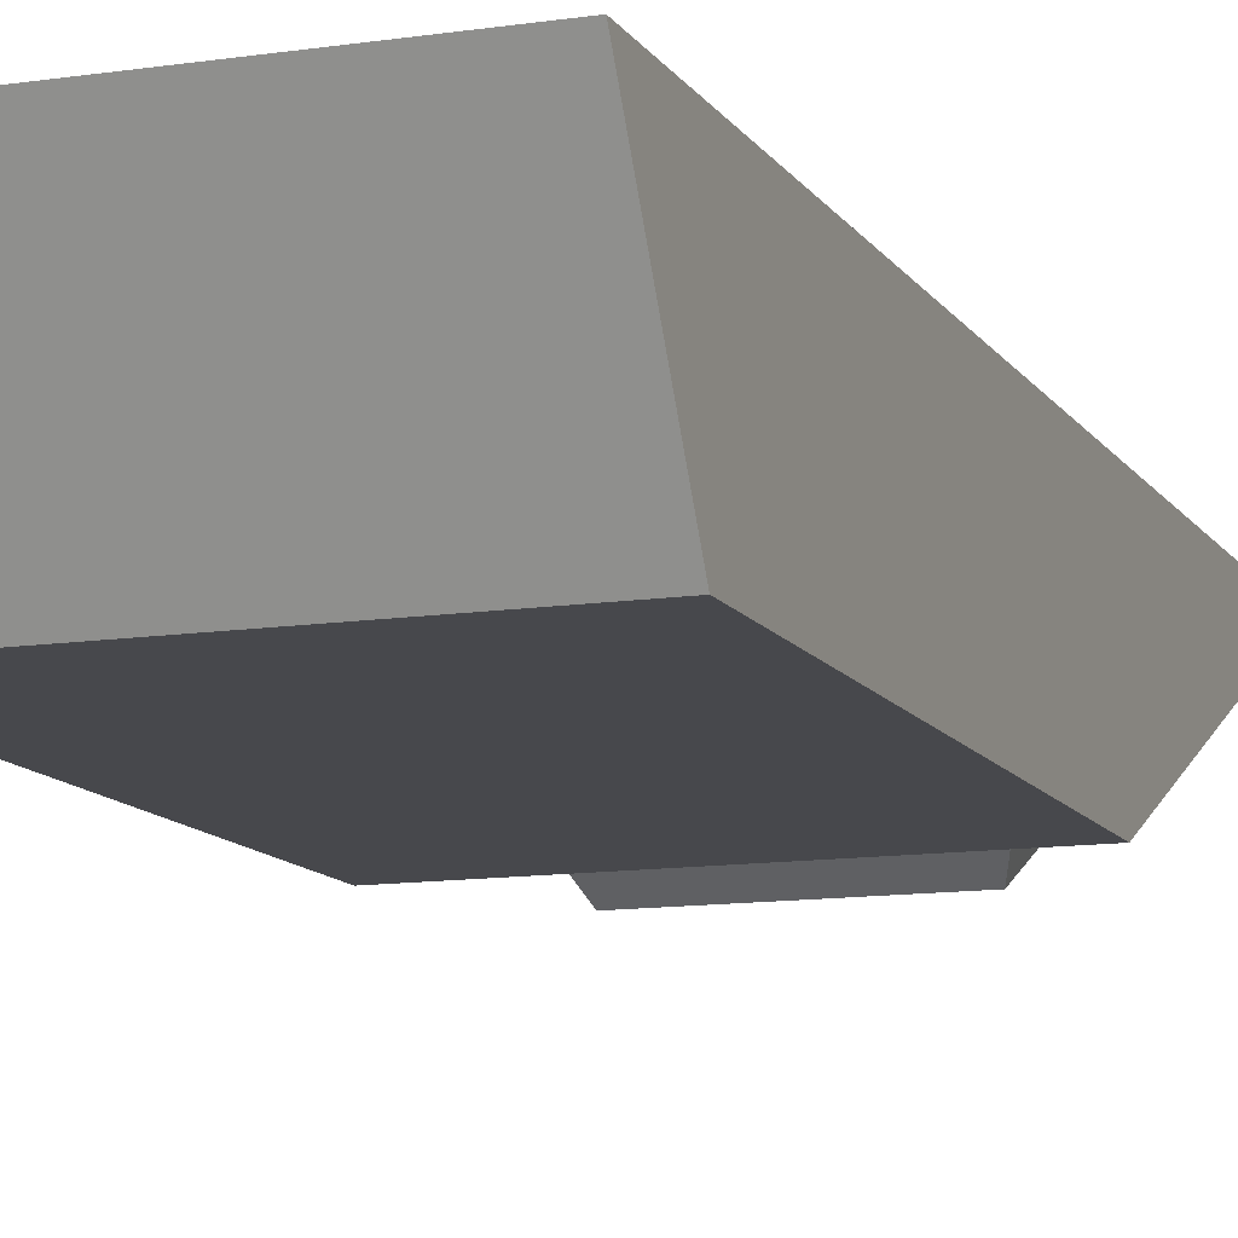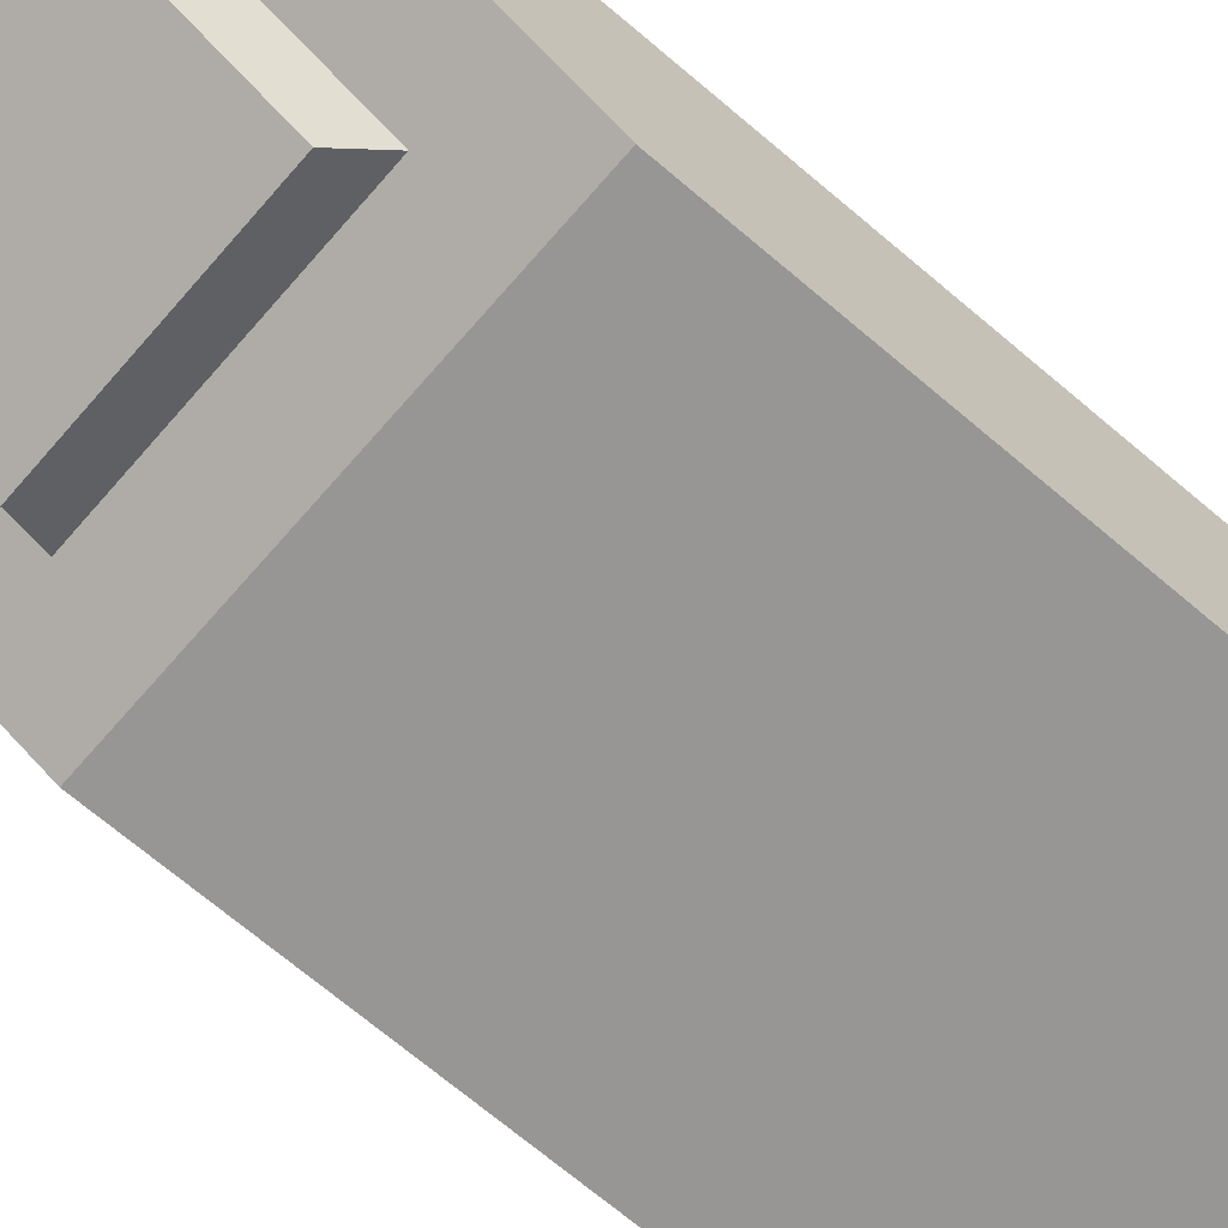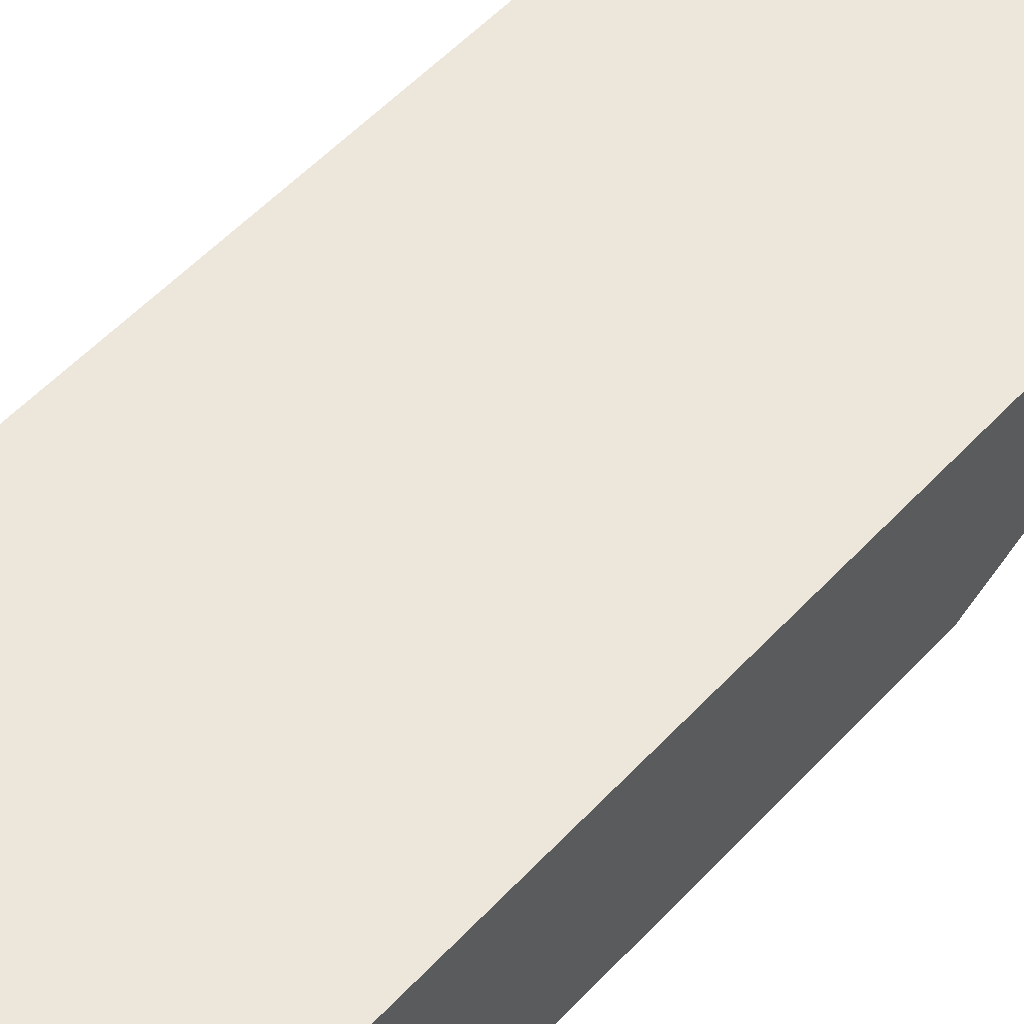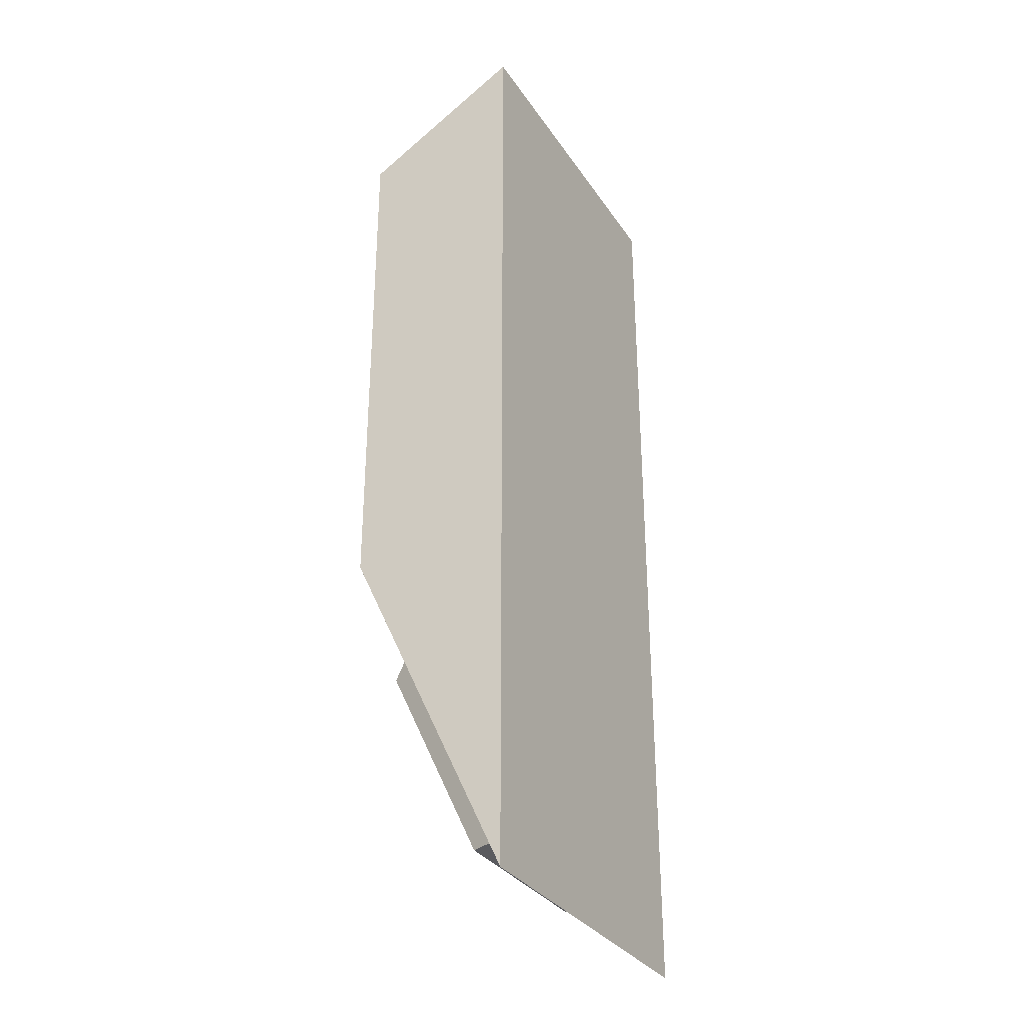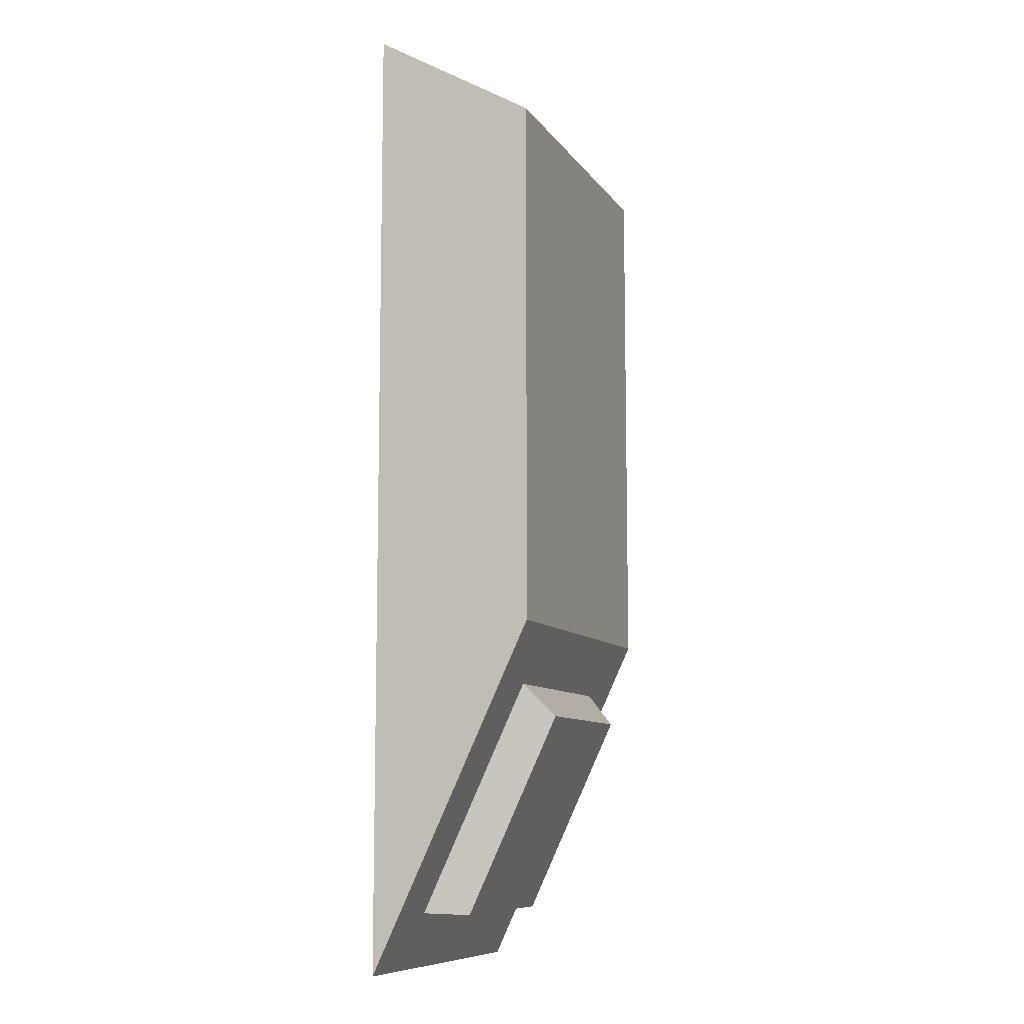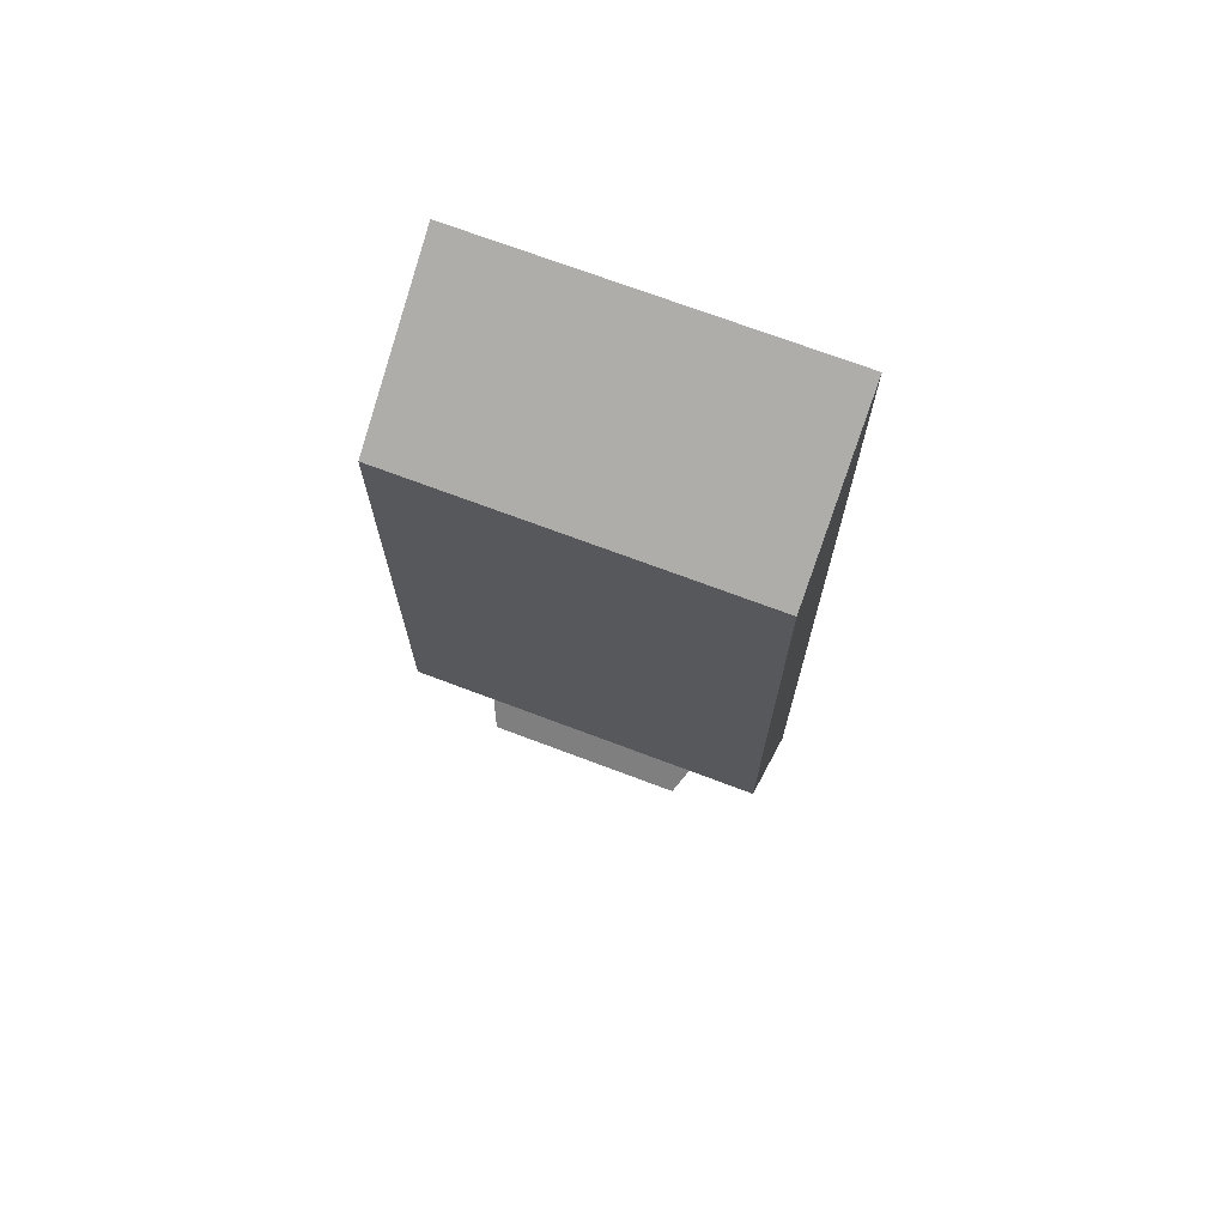
<metadata>
{"format":"obj","ext":"obj","renderer":"f3d","projection":"perspective","resolution":1024,"background":"white","views":[{"elev":-11.6,"azim":20.1,"up":"+Y"},{"elev":-67.9,"azim":-130.7,"up":"+Y"},{"elev":53.9,"azim":41.6,"up":"+Y"},{"elev":-32.2,"azim":118.4,"up":"+Z"},{"elev":-9.3,"azim":-69.7,"up":"+Z"},{"elev":71.2,"azim":20.7,"up":"+Z"}]}
</metadata>
<code>
o Faucet_Ac_1_-_Top
v -0.01091 0.01636 -0.03037
v -0.01091 0.005611 -0.007331
v 0.01091 0.005611 -0.007331
v 0.01091 0.01636 -0.03037
v -0.01734 0.01908 0.06087
v -0.01734 0.002891 0.05141
v 0.01734 0.002891 0.05141
v 0.01734 0.01908 0.06087
v -0.01734 0.01908 -0.03619
v -0.01734 0.002891 -0.001503
v 0.01734 0.002891 -0.001503
v 0.01734 0.01908 -0.03619
v -0.009452 0.01195 -0.03055
v -0.009452 0.002638 -0.0106
v 0.009452 0.002638 -0.0106
v 0.009452 0.01195 -0.03055
f 1 4 16 13
f 6 7 8 5
f 12 9 5 8
f 10 11 7 6
f 11 12 8 7
f 9 10 6 5
f 1 2 10 9
f 2 3 11 10
f 3 4 12 11
f 4 1 9 12
f 14 13 16 15
f 3 2 14 15
f 4 3 15 16
f 2 1 13 14

</code>
